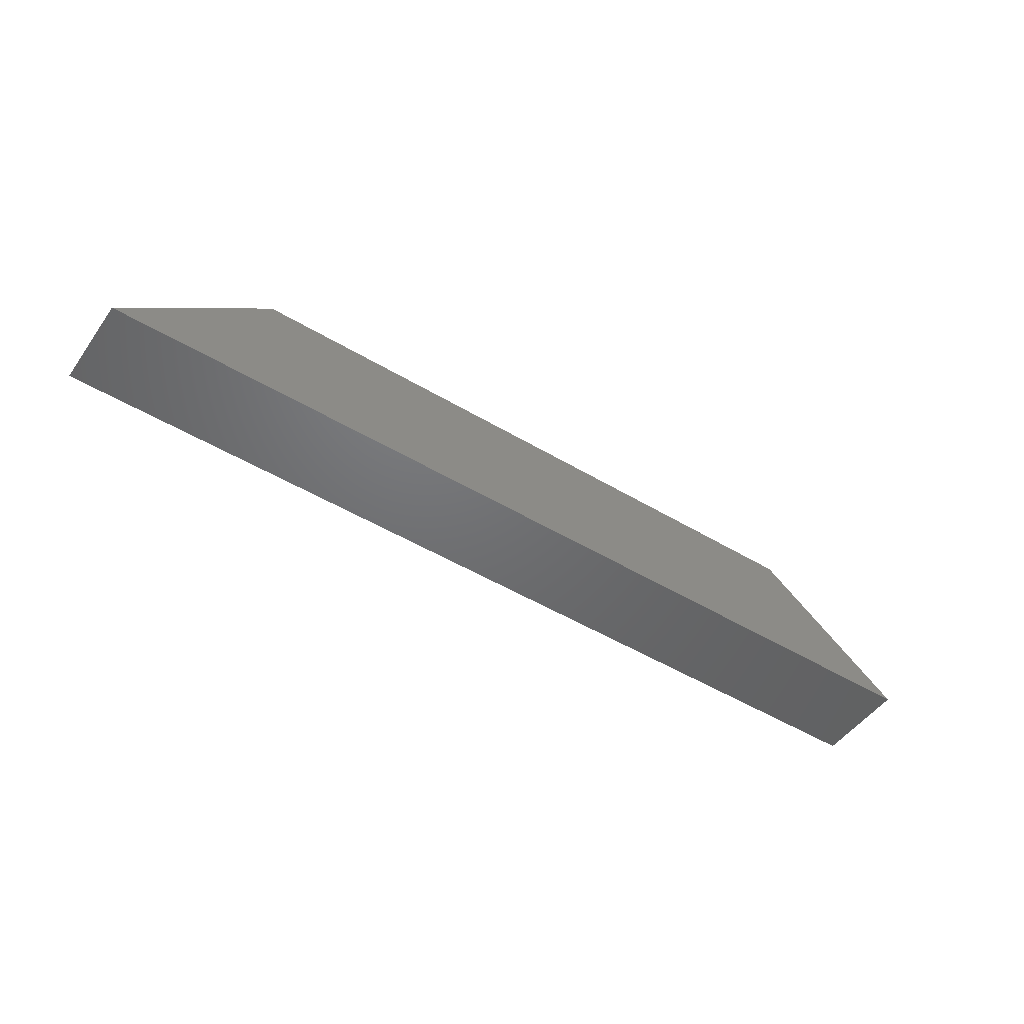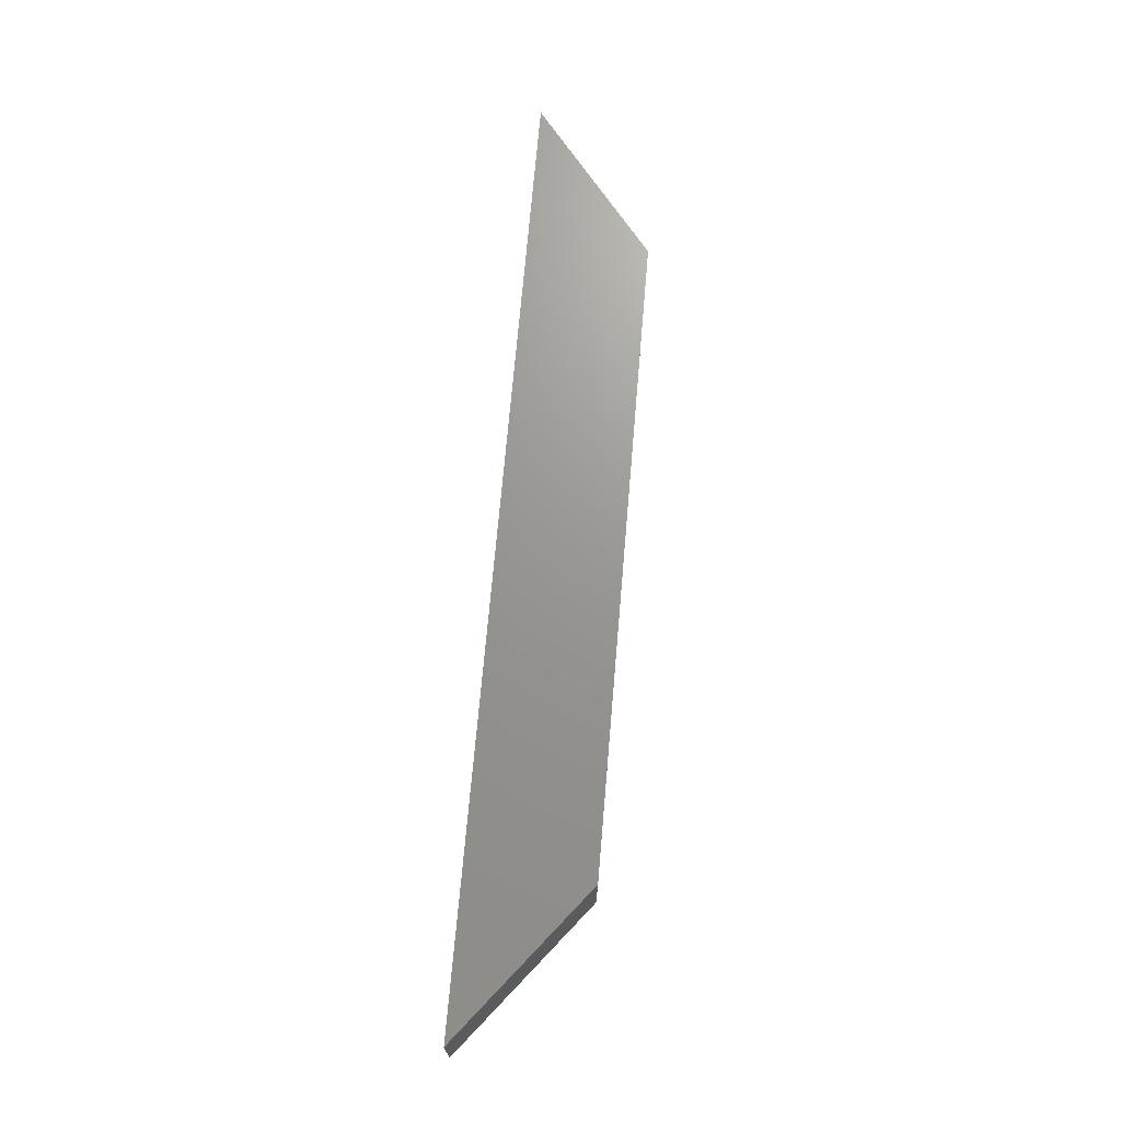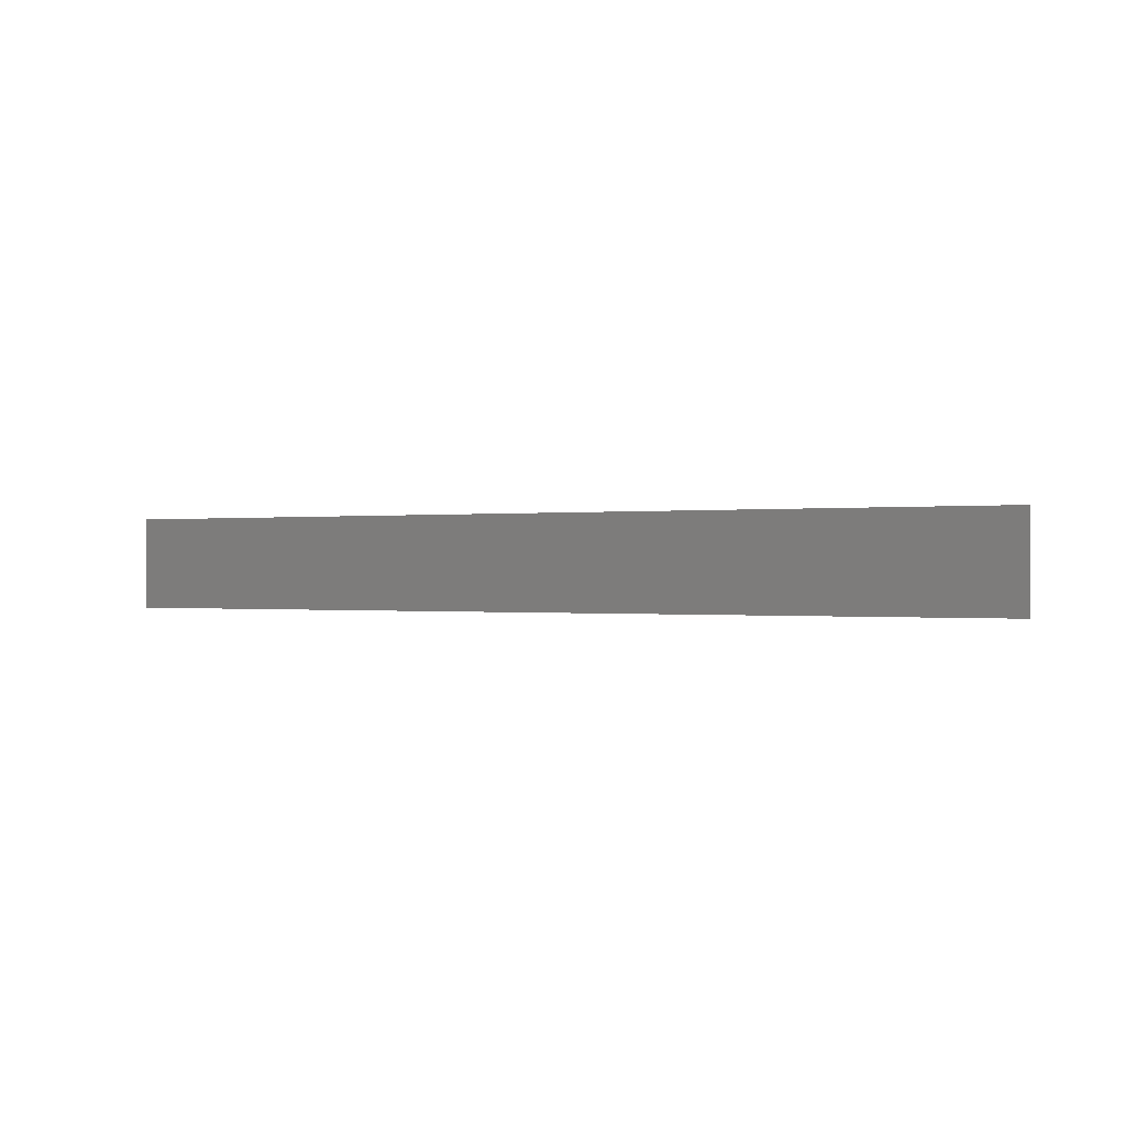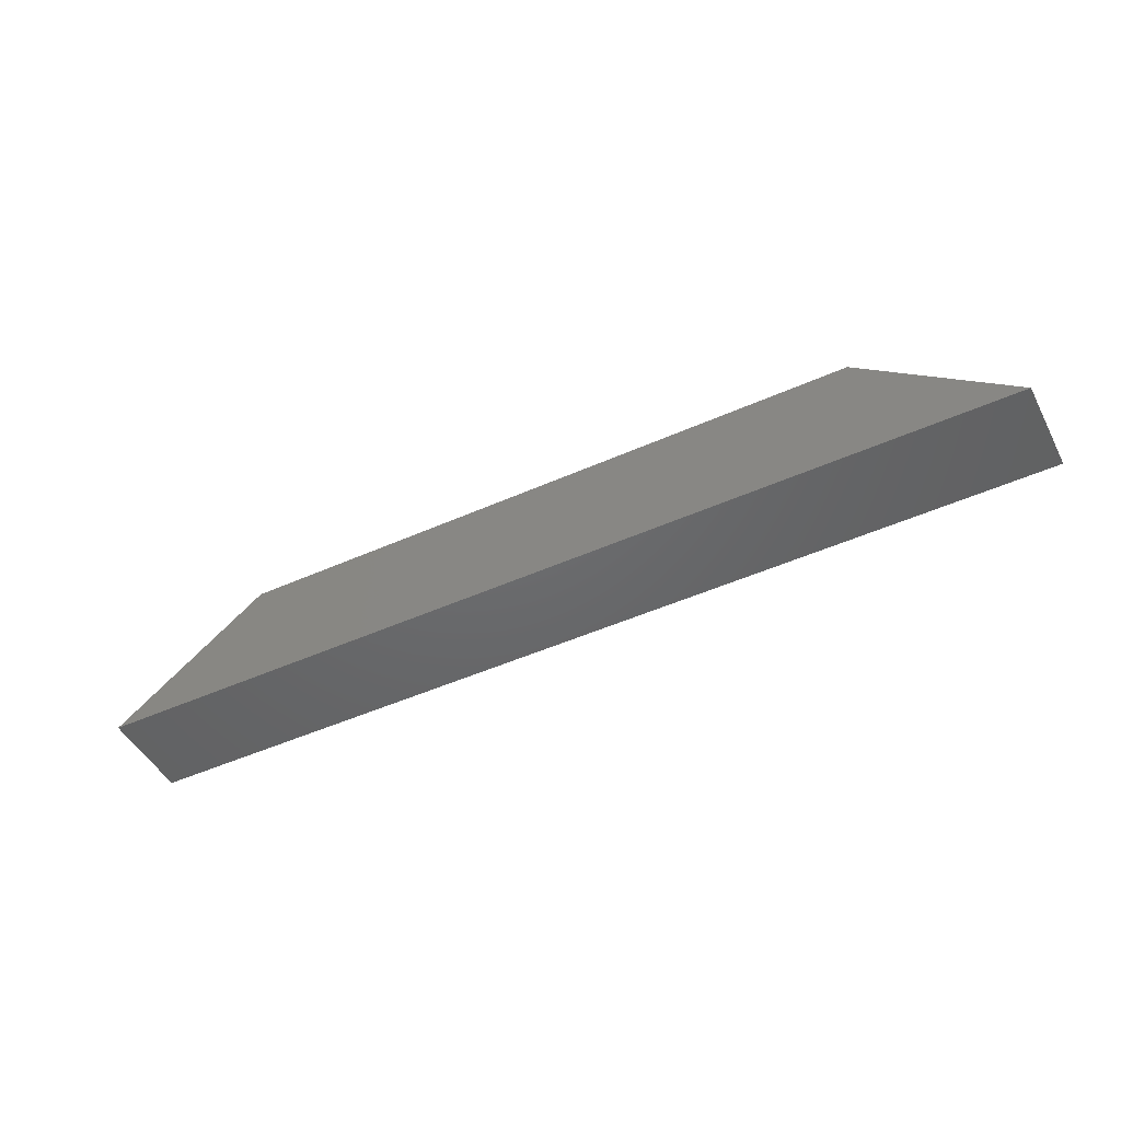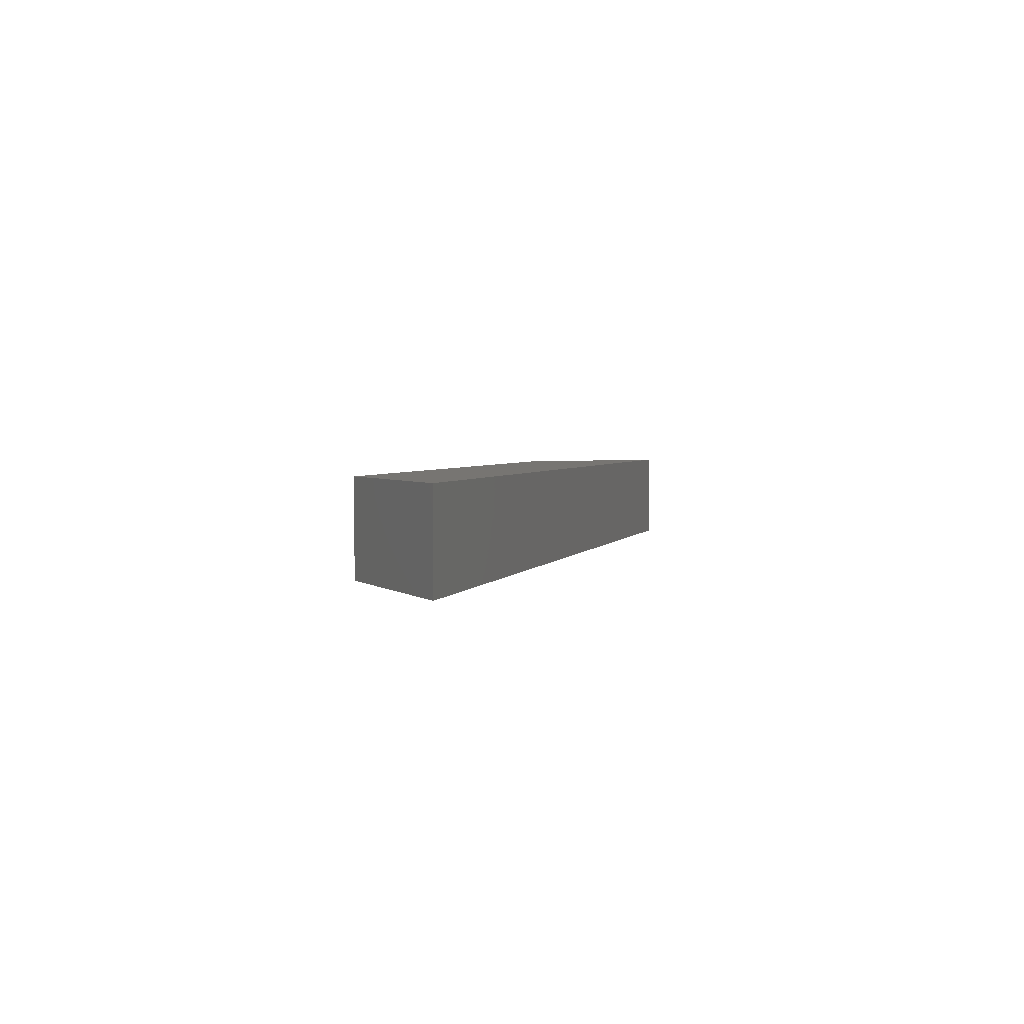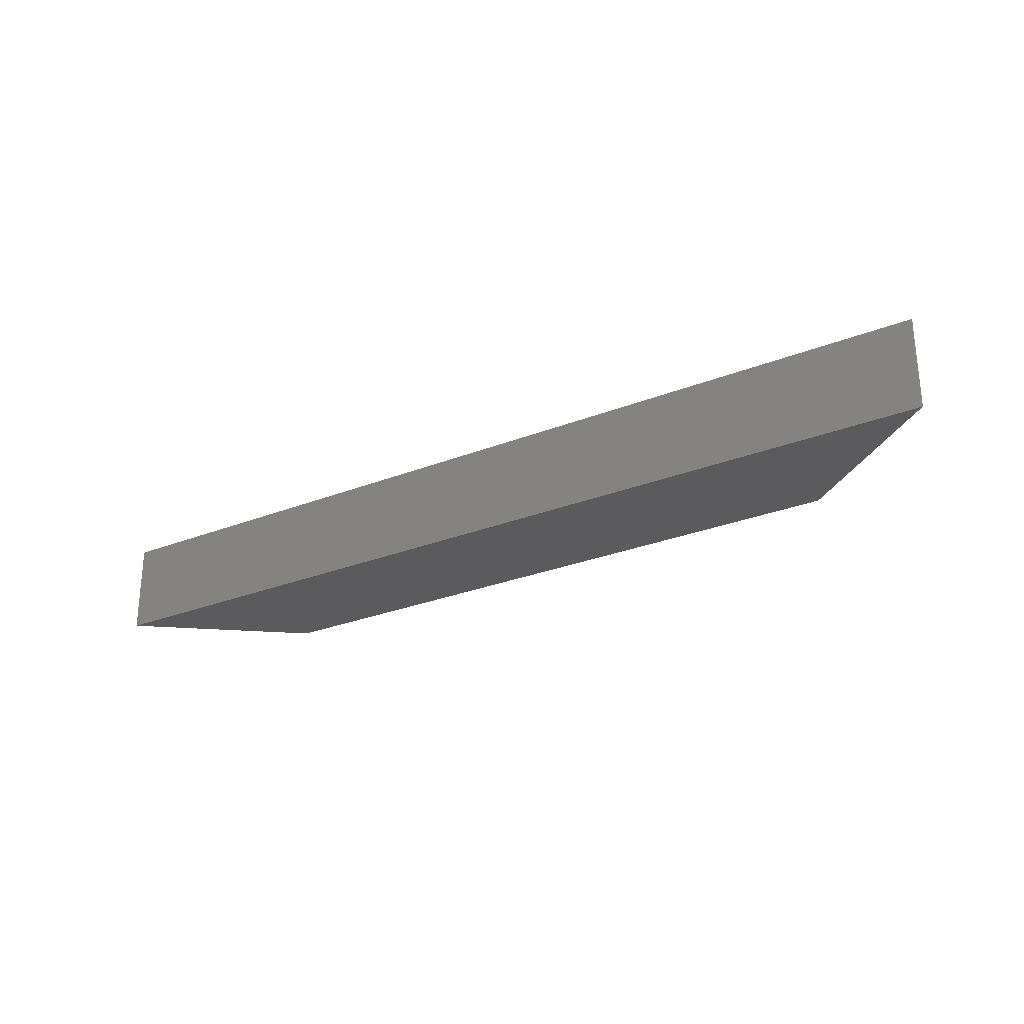
<metadata>
{"format":"stl","ext":"stl","renderer":"f3d","projection":"perspective","resolution":1024,"background":"white","views":[{"elev":-48.9,"azim":-33.8,"up":"+Y"},{"elev":70.1,"azim":94.9,"up":"+Z"},{"elev":-0.2,"azim":29.1,"up":"+Z"},{"elev":-47.6,"azim":26.8,"up":"+Y"},{"elev":2.9,"azim":-75.1,"up":"+Z"},{"elev":-26.9,"azim":31.9,"up":"+Z"}]}
</metadata>
<code>
# stl→obj: 18 verts, 32 faces
v 0.9452 -0.3127 -0.01587
v -0.9794 -0.3127 0.06349
v -0.9794 -0.3127 -0.01587
v 0.9452 -0.3127 0.06349
v -0.8242 -0.1885 0.06349
v -0.8242 -0.1885 -0.01587
v 0.7899 -0.1885 -0.01587
v 0.7899 -0.1885 0.06349
v -0.9794 -0.3127 -0.127
v 0.9452 -0.3127 -0.127
v 0.6347 -0.06437 0.06349
v -0.669 -0.06437 0.06349
v -0.669 -0.06437 -0.01587
v -0.8242 -0.1885 -0.127
v 0.6347 -0.06437 -0.01587
v 0.7899 -0.1885 -0.127
v -0.669 -0.06437 -0.127
v 0.6347 -0.06437 -0.127
f 1 2 3
f 1 4 2
f 3 5 6
f 3 2 5
f 7 4 1
f 7 8 4
f 1 3 9
f 1 9 10
f 8 11 12
f 8 12 5
f 4 5 2
f 4 8 5
f 6 12 13
f 6 5 12
f 3 6 14
f 3 14 9
f 15 8 7
f 15 11 8
f 7 1 10
f 7 10 16
f 16 17 18
f 16 14 17
f 10 9 14
f 10 14 16
f 13 11 15
f 13 12 11
f 6 13 17
f 6 17 14
f 15 7 16
f 15 16 18
f 13 15 18
f 13 18 17

</code>
